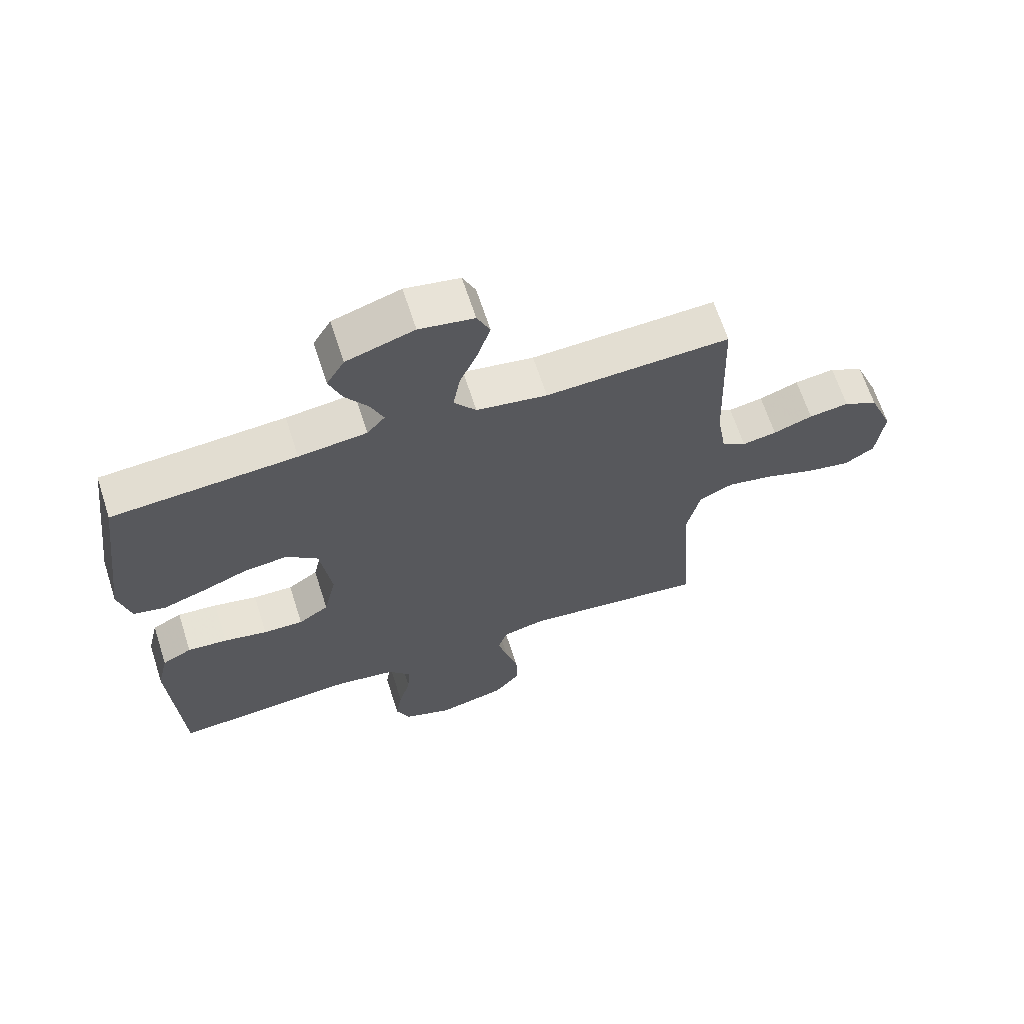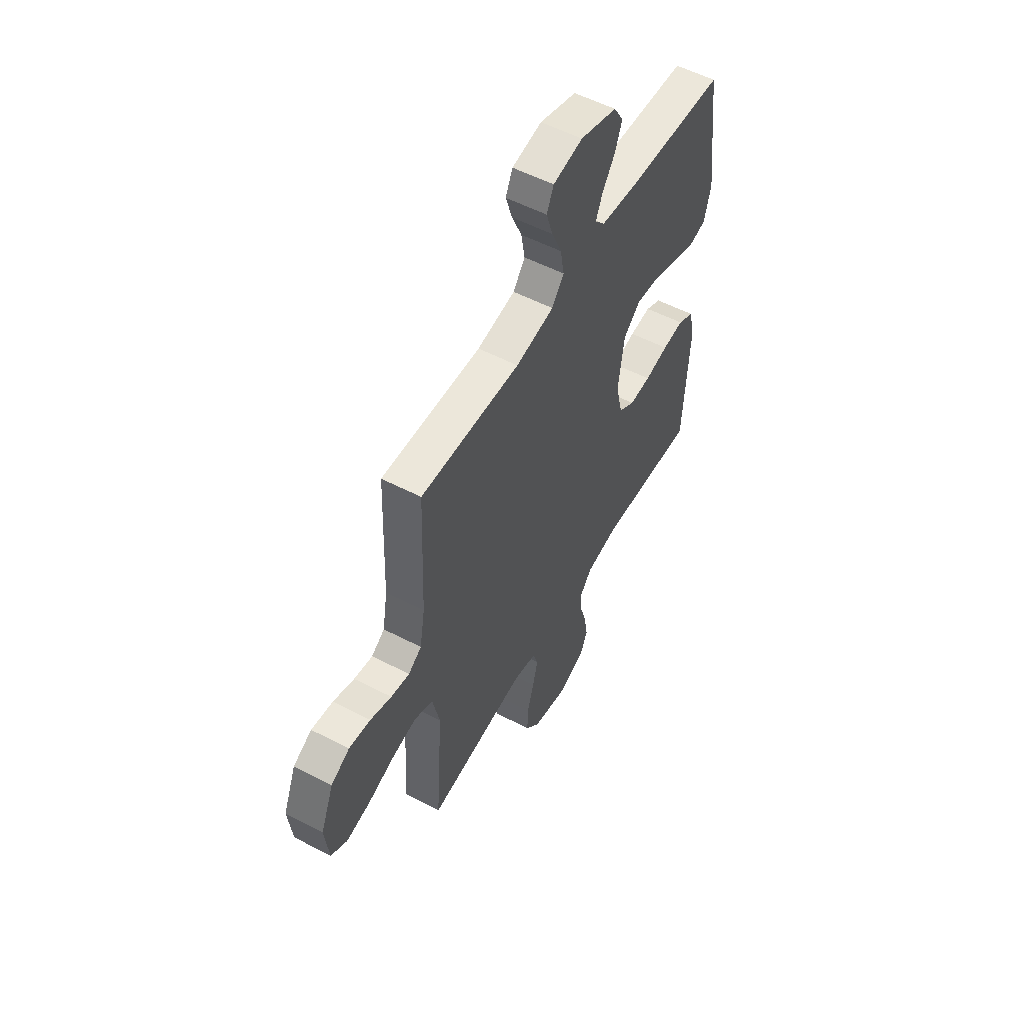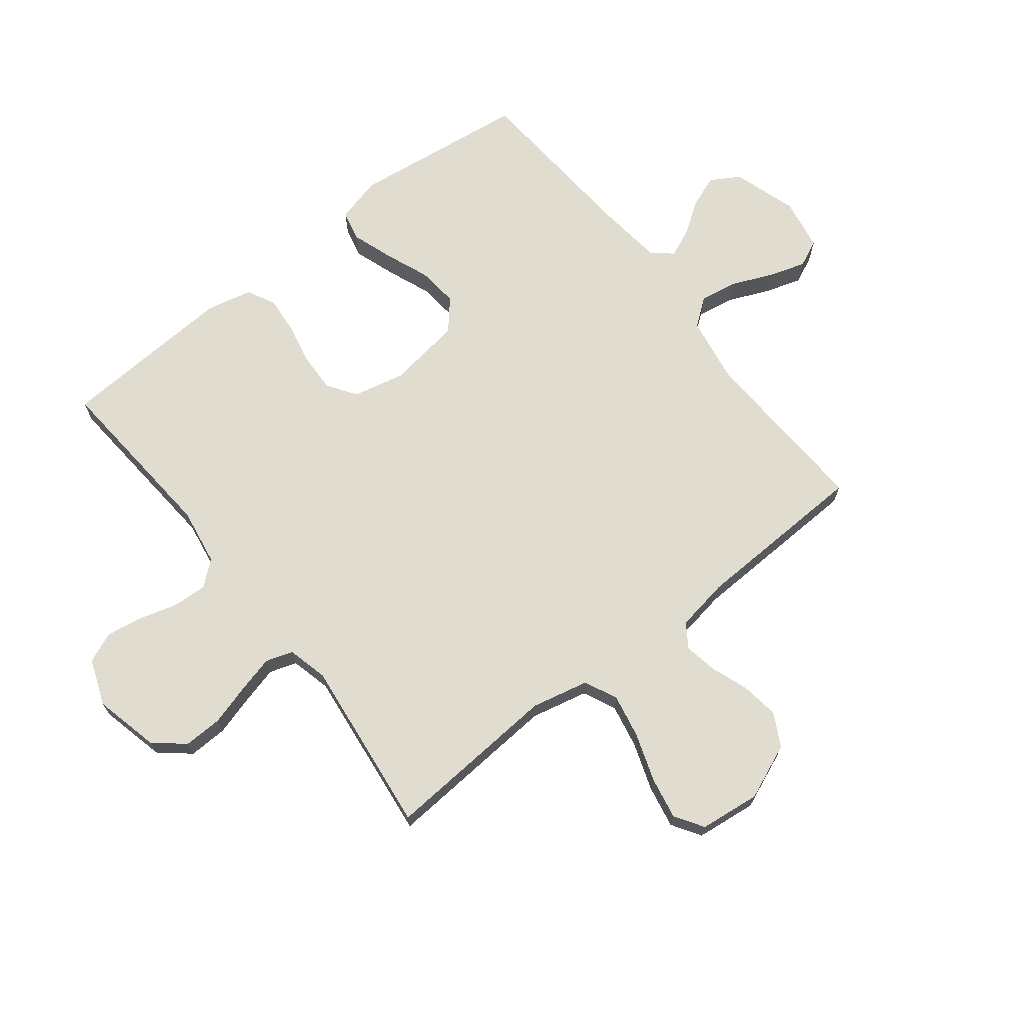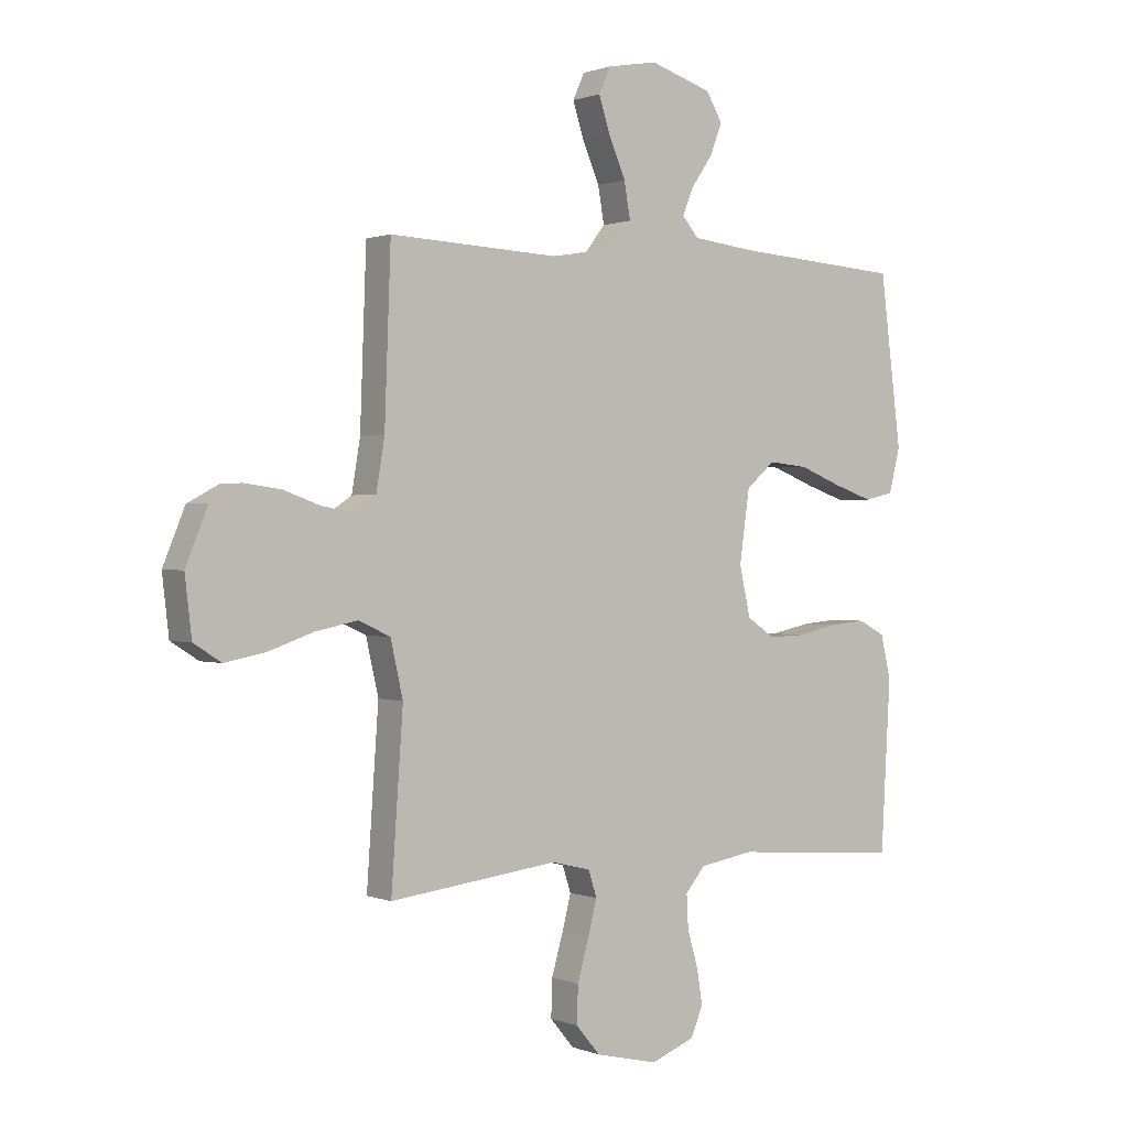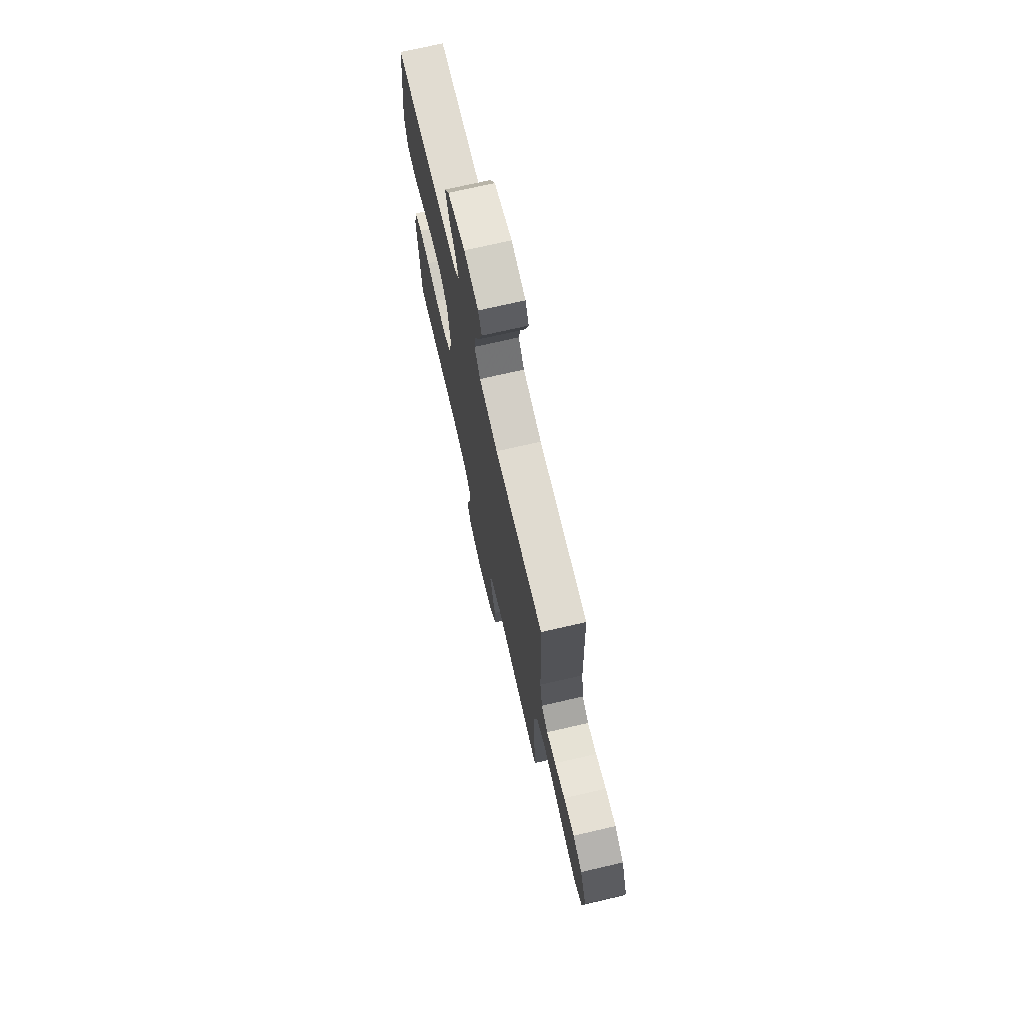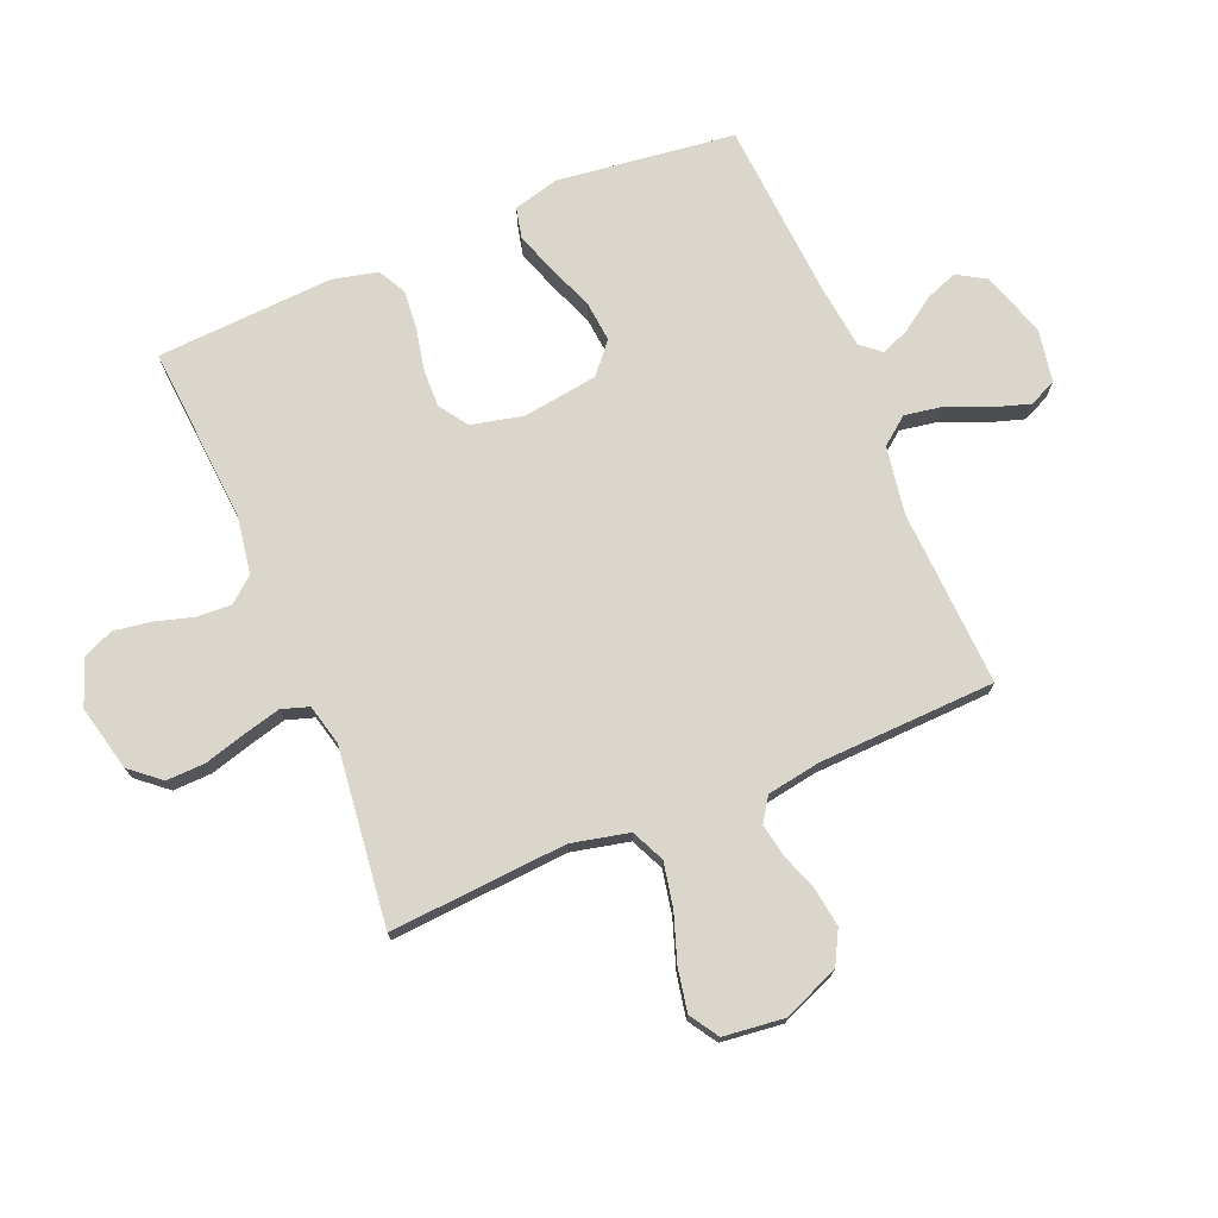
<metadata>
{"format":"obj","ext":"obj","renderer":"f3d","projection":"perspective","resolution":1024,"background":"white","views":[{"elev":65.6,"azim":162.1,"up":"+Z"},{"elev":55.0,"azim":-61.2,"up":"+Z"},{"elev":69.5,"azim":-128.2,"up":"+Y"},{"elev":0.7,"azim":-36.0,"up":"+Z"},{"elev":72.6,"azim":-103.0,"up":"+Z"},{"elev":73.8,"azim":-112.7,"up":"+Y"}]}
</metadata>
<code>
v 0.5 0.07 -0.5
v 0.2 0.07 -0.477
v 0.103 0.07 -0.493
v 0.068 0.07 -0.535
v 0.071 0.07 -0.594
v 0.09 0.07 -0.659
v 0.1 0.07 -0.722
v 0.078 0.07 -0.773
v 0 0.07 -0.803
v -0.111 0.07 -0.777
v -0.154 0.07 -0.726
v -0.152 0.07 -0.66
v -0.132 0.07 -0.59
v -0.116 0.07 -0.527
v -0.131 0.07 -0.481
v -0.2 0.07 -0.464
v -0.5 0.07 -0.5
v -0.479 0.07 -0.2
v -0.501 0.07 -0.103
v -0.557 0.07 -0.077
v -0.632 0.07 -0.092
v -0.713 0.07 -0.12
v -0.785 0.07 -0.134
v -0.834 0.07 -0.103
v -0.846 0.07 0
v -0.807 0.07 0.095
v -0.751 0.07 0.125
v -0.686 0.07 0.116
v -0.622 0.07 0.093
v -0.566 0.07 0.083
v -0.526 0.07 0.11
v -0.511 0.07 0.2
v -0.5 0.07 0.5
v -0.2 0.07 0.486
v -0.085 0.07 0.505
v -0.049 0.07 0.552
v -0.06 0.07 0.616
v -0.09 0.07 0.685
v -0.11 0.07 0.748
v -0.089 0.07 0.794
v 0 0.07 0.81
v 0.11 0.07 0.775
v 0.139 0.07 0.726
v 0.118 0.07 0.671
v 0.08 0.07 0.616
v 0.06 0.07 0.568
v 0.089 0.07 0.534
v 0.2 0.07 0.521
v 0.5 0.07 0.5
v 0.538 0.07 0.2
v 0.518 0.07 0.122
v 0.466 0.07 0.11
v 0.396 0.07 0.134
v 0.32 0.07 0.164
v 0.25 0.07 0.171
v 0.199 0.07 0.127
v 0.181 0.07 0
v 0.201 0.07 -0.088
v 0.25 0.07 -0.121
v 0.315 0.07 -0.119
v 0.386 0.07 -0.104
v 0.451 0.07 -0.098
v 0.499 0.07 -0.123
v 0.517 0.07 -0.2
v 0.5 0 -0.5
v 0.2 0 -0.477
v 0.103 0 -0.493
v 0.068 0 -0.535
v 0.071 0 -0.594
v 0.09 0 -0.659
v 0.1 0 -0.722
v 0.078 0 -0.773
v 0 0 -0.803
v -0.111 0 -0.777
v -0.154 0 -0.726
v -0.152 0 -0.66
v -0.132 0 -0.59
v -0.116 0 -0.527
v -0.131 0 -0.481
v -0.2 0 -0.464
v -0.5 0 -0.5
v -0.479 0 -0.2
v -0.501 0 -0.103
v -0.557 0 -0.077
v -0.632 0 -0.092
v -0.713 0 -0.12
v -0.785 0 -0.134
v -0.834 0 -0.103
v -0.846 0 0
v -0.807 0 0.095
v -0.751 0 0.125
v -0.686 0 0.116
v -0.622 0 0.093
v -0.566 0 0.083
v -0.526 0 0.11
v -0.511 0 0.2
v -0.5 0 0.5
v -0.2 0 0.486
v -0.085 0 0.505
v -0.049 0 0.552
v -0.06 0 0.616
v -0.09 0 0.685
v -0.11 0 0.748
v -0.089 0 0.794
v 0 0 0.81
v 0.11 0 0.775
v 0.139 0 0.726
v 0.118 0 0.671
v 0.08 0 0.616
v 0.06 0 0.568
v 0.089 0 0.534
v 0.2 0 0.521
v 0.5 0 0.5
v 0.538 0 0.2
v 0.518 0 0.122
v 0.466 0 0.11
v 0.396 0 0.134
v 0.32 0 0.164
v 0.25 0 0.171
v 0.199 0 0.127
v 0.181 0 0
v 0.201 0 -0.088
v 0.25 0 -0.121
v 0.315 0 -0.119
v 0.386 0 -0.104
v 0.451 0 -0.098
v 0.499 0 -0.123
v 0.517 0 -0.2
f 64 1 2
f 63 64 2
f 62 63 2
f 61 62 2
f 60 61 2
f 59 60 2 3
f 58 59 3 4
f 57 58 4
f 56 57 4
f 52 53 54
f 51 52 54
f 50 51 54
f 49 50 54
f 48 49 54
f 47 48 54 55
f 46 47 55 56
f 43 44 45
f 42 43 45
f 41 42 45
f 40 41 45
f 39 40 45
f 38 39 45
f 37 38 45
f 36 37 45 46
f 46 56 4
f 36 46 4
f 35 36 4
f 32 33 34
f 35 4 5
f 34 35 5
f 32 34 5
f 31 32 5
f 27 28 29
f 26 27 29
f 25 26 29
f 24 25 29
f 23 24 29
f 22 23 29
f 21 22 29
f 20 21 29 30
f 19 20 30 31
f 16 17 18
f 18 19 31
f 16 18 31
f 15 16 31
f 11 12 13
f 10 11 13
f 9 10 13
f 8 9 13
f 7 8 13
f 6 7 13
f 5 6 13
f 5 13 14
f 15 31 5
f 5 14 15
f 66 65 128
f 66 128 127
f 66 127 126
f 66 126 125
f 66 125 124
f 67 66 124 123
f 68 67 123 122
f 68 122 121
f 68 121 120
f 118 117 116
f 118 116 115
f 118 115 114
f 118 114 113
f 118 113 112
f 119 118 112 111
f 120 119 111 110
f 109 108 107
f 109 107 106
f 109 106 105
f 109 105 104
f 109 104 103
f 109 103 102
f 109 102 101
f 110 109 101 100
f 68 120 110
f 68 110 100
f 68 100 99
f 98 97 96
f 69 68 99
f 69 99 98
f 69 98 96
f 69 96 95
f 93 92 91
f 93 91 90
f 93 90 89
f 93 89 88
f 93 88 87
f 93 87 86
f 93 86 85
f 94 93 85 84
f 95 94 84 83
f 82 81 80
f 95 83 82
f 95 82 80
f 95 80 79
f 77 76 75
f 77 75 74
f 77 74 73
f 77 73 72
f 77 72 71
f 77 71 70
f 77 70 69
f 78 77 69
f 69 95 79
f 79 78 69
f 1 65 66 2
f 2 66 67 3
f 3 67 68 4
f 4 68 69 5
f 5 69 70 6
f 6 70 71 7
f 7 71 72 8
f 8 72 73 9
f 9 73 74 10
f 10 74 75 11
f 11 75 76 12
f 12 76 77 13
f 13 77 78 14
f 14 78 79 15
f 15 79 80 16
f 16 80 81 17
f 17 81 82 18
f 18 82 83 19
f 19 83 84 20
f 20 84 85 21
f 21 85 86 22
f 22 86 87 23
f 23 87 88 24
f 24 88 89 25
f 25 89 90 26
f 26 90 91 27
f 27 91 92 28
f 28 92 93 29
f 29 93 94 30
f 30 94 95 31
f 31 95 96 32
f 32 96 97 33
f 33 97 98 34
f 34 98 99 35
f 35 99 100 36
f 36 100 101 37
f 37 101 102 38
f 38 102 103 39
f 39 103 104 40
f 40 104 105 41
f 41 105 106 42
f 42 106 107 43
f 43 107 108 44
f 44 108 109 45
f 45 109 110 46
f 46 110 111 47
f 47 111 112 48
f 48 112 113 49
f 49 113 114 50
f 50 114 115 51
f 51 115 116 52
f 52 116 117 53
f 53 117 118 54
f 54 118 119 55
f 55 119 120 56
f 56 120 121 57
f 57 121 122 58
f 58 122 123 59
f 59 123 124 60
f 60 124 125 61
f 61 125 126 62
f 62 126 127 63
f 63 127 128 64
f 64 128 65 1

</code>
